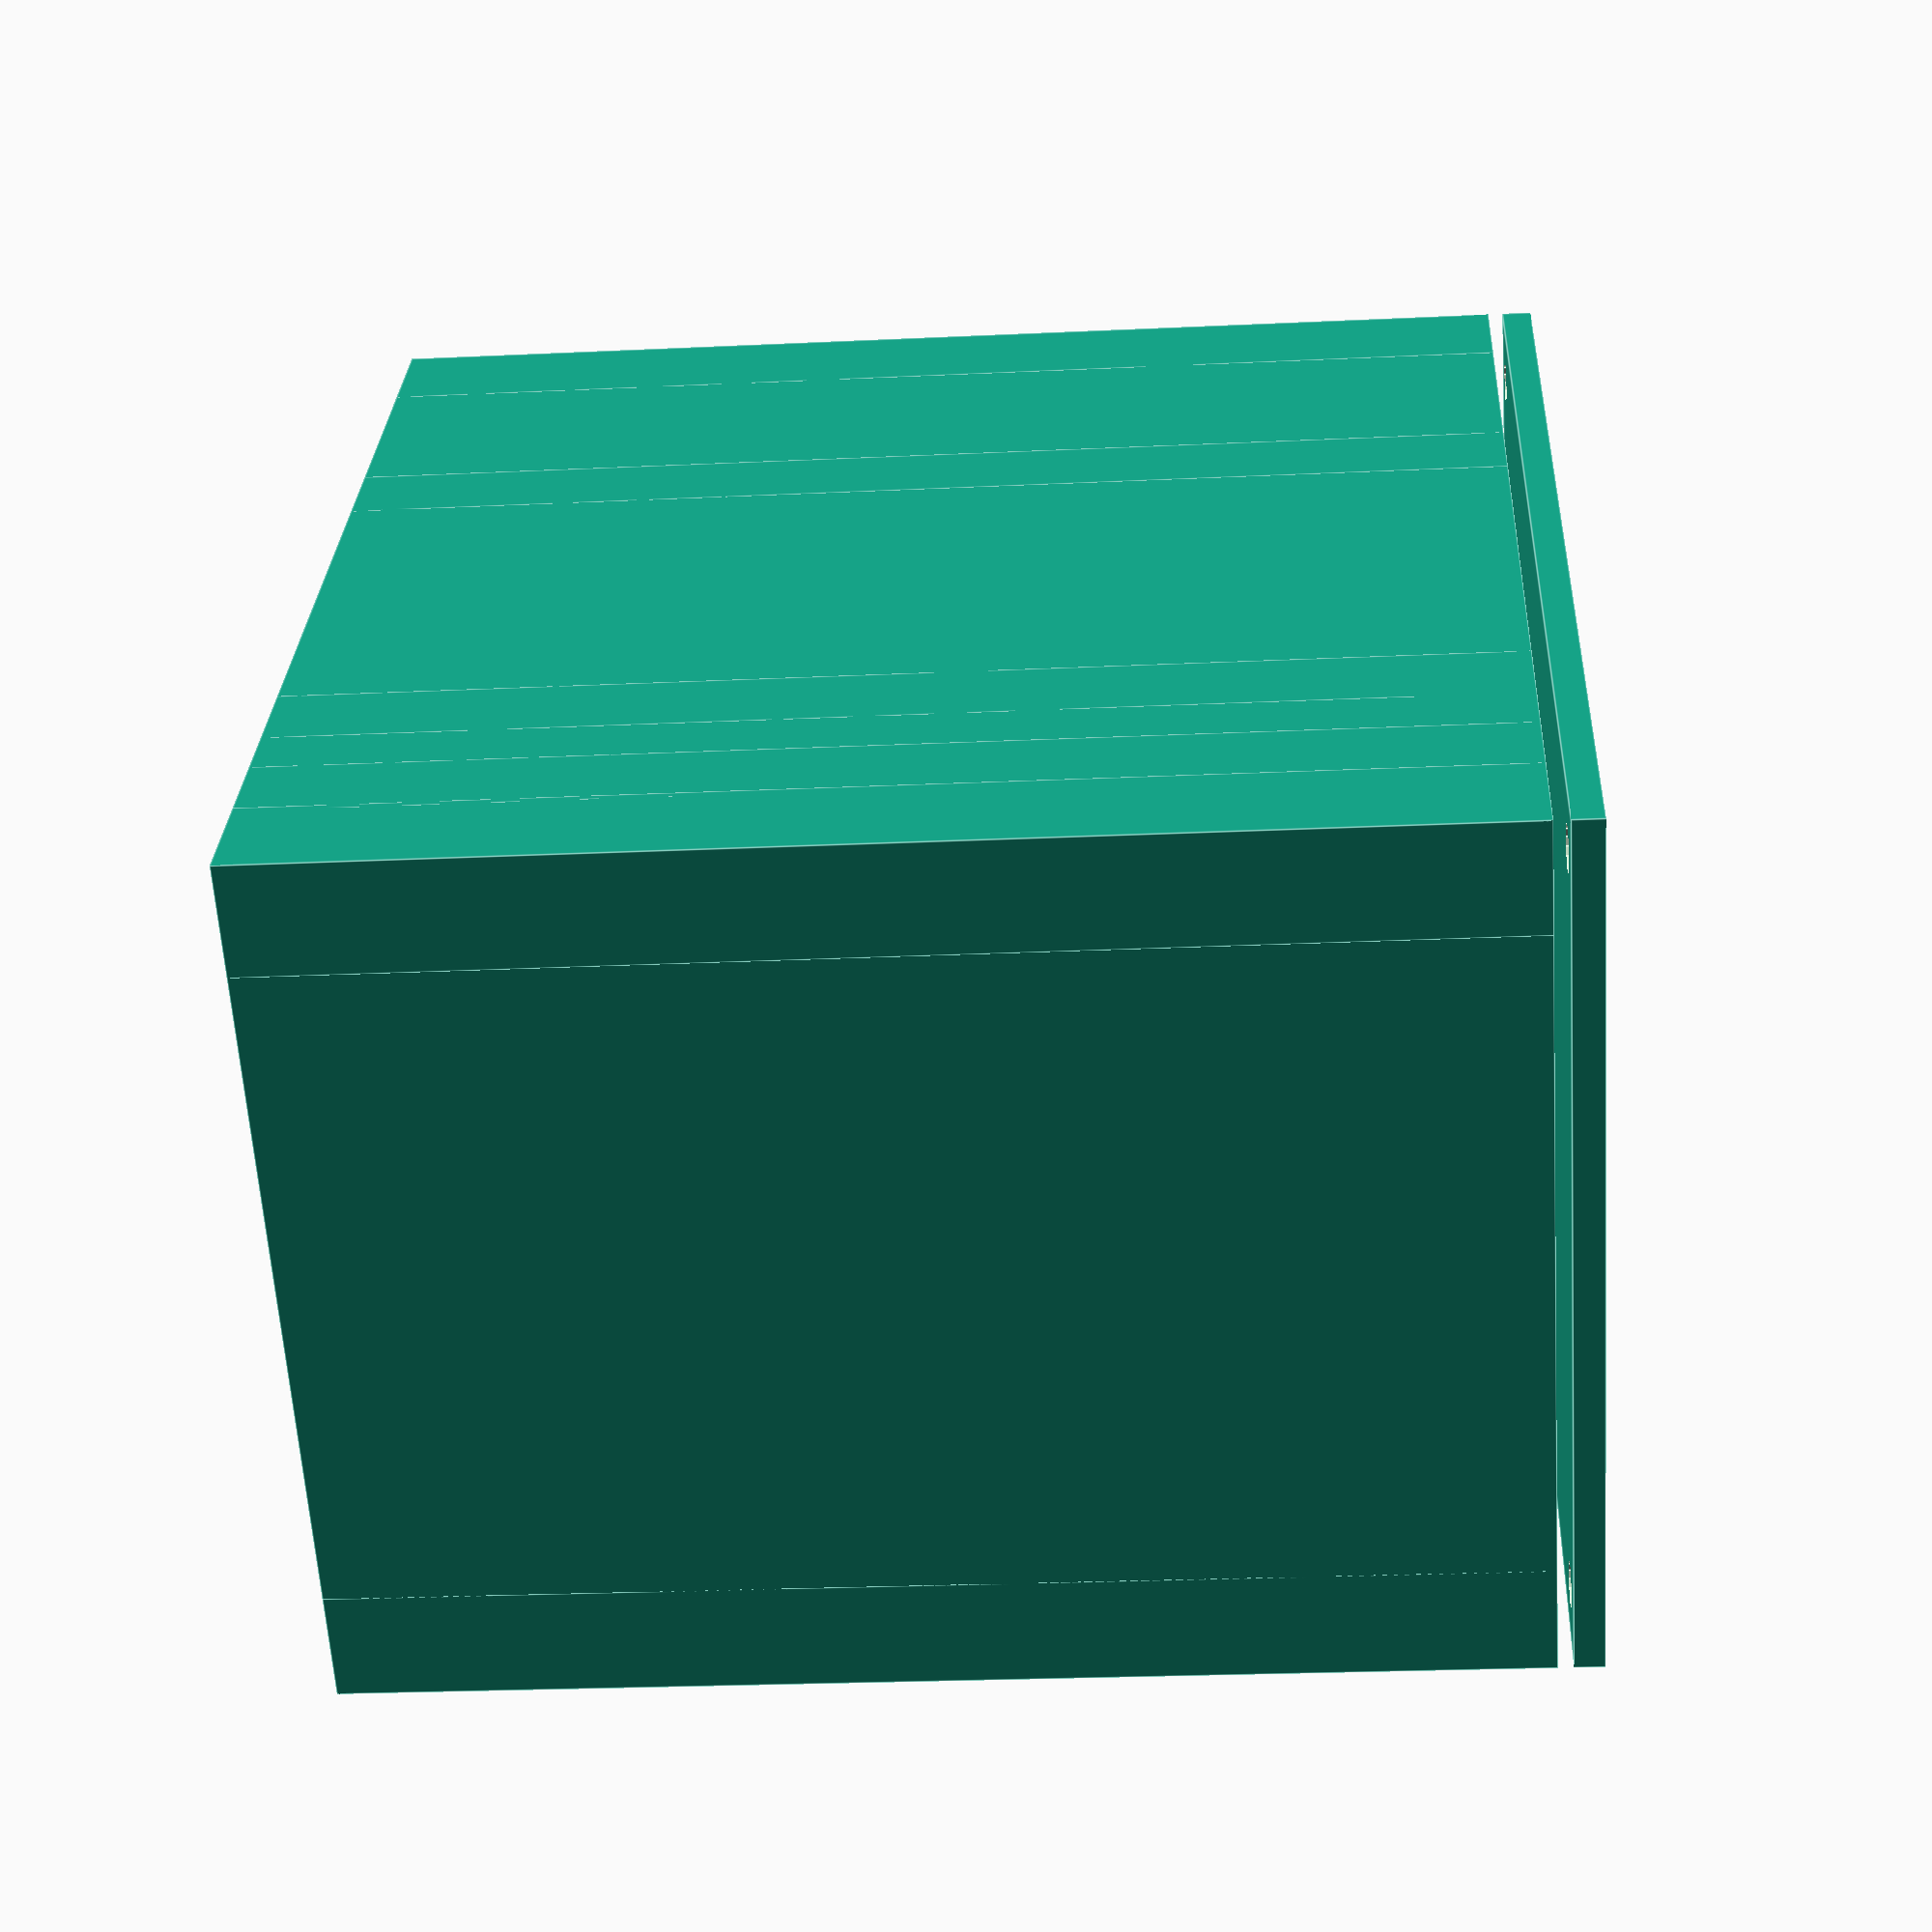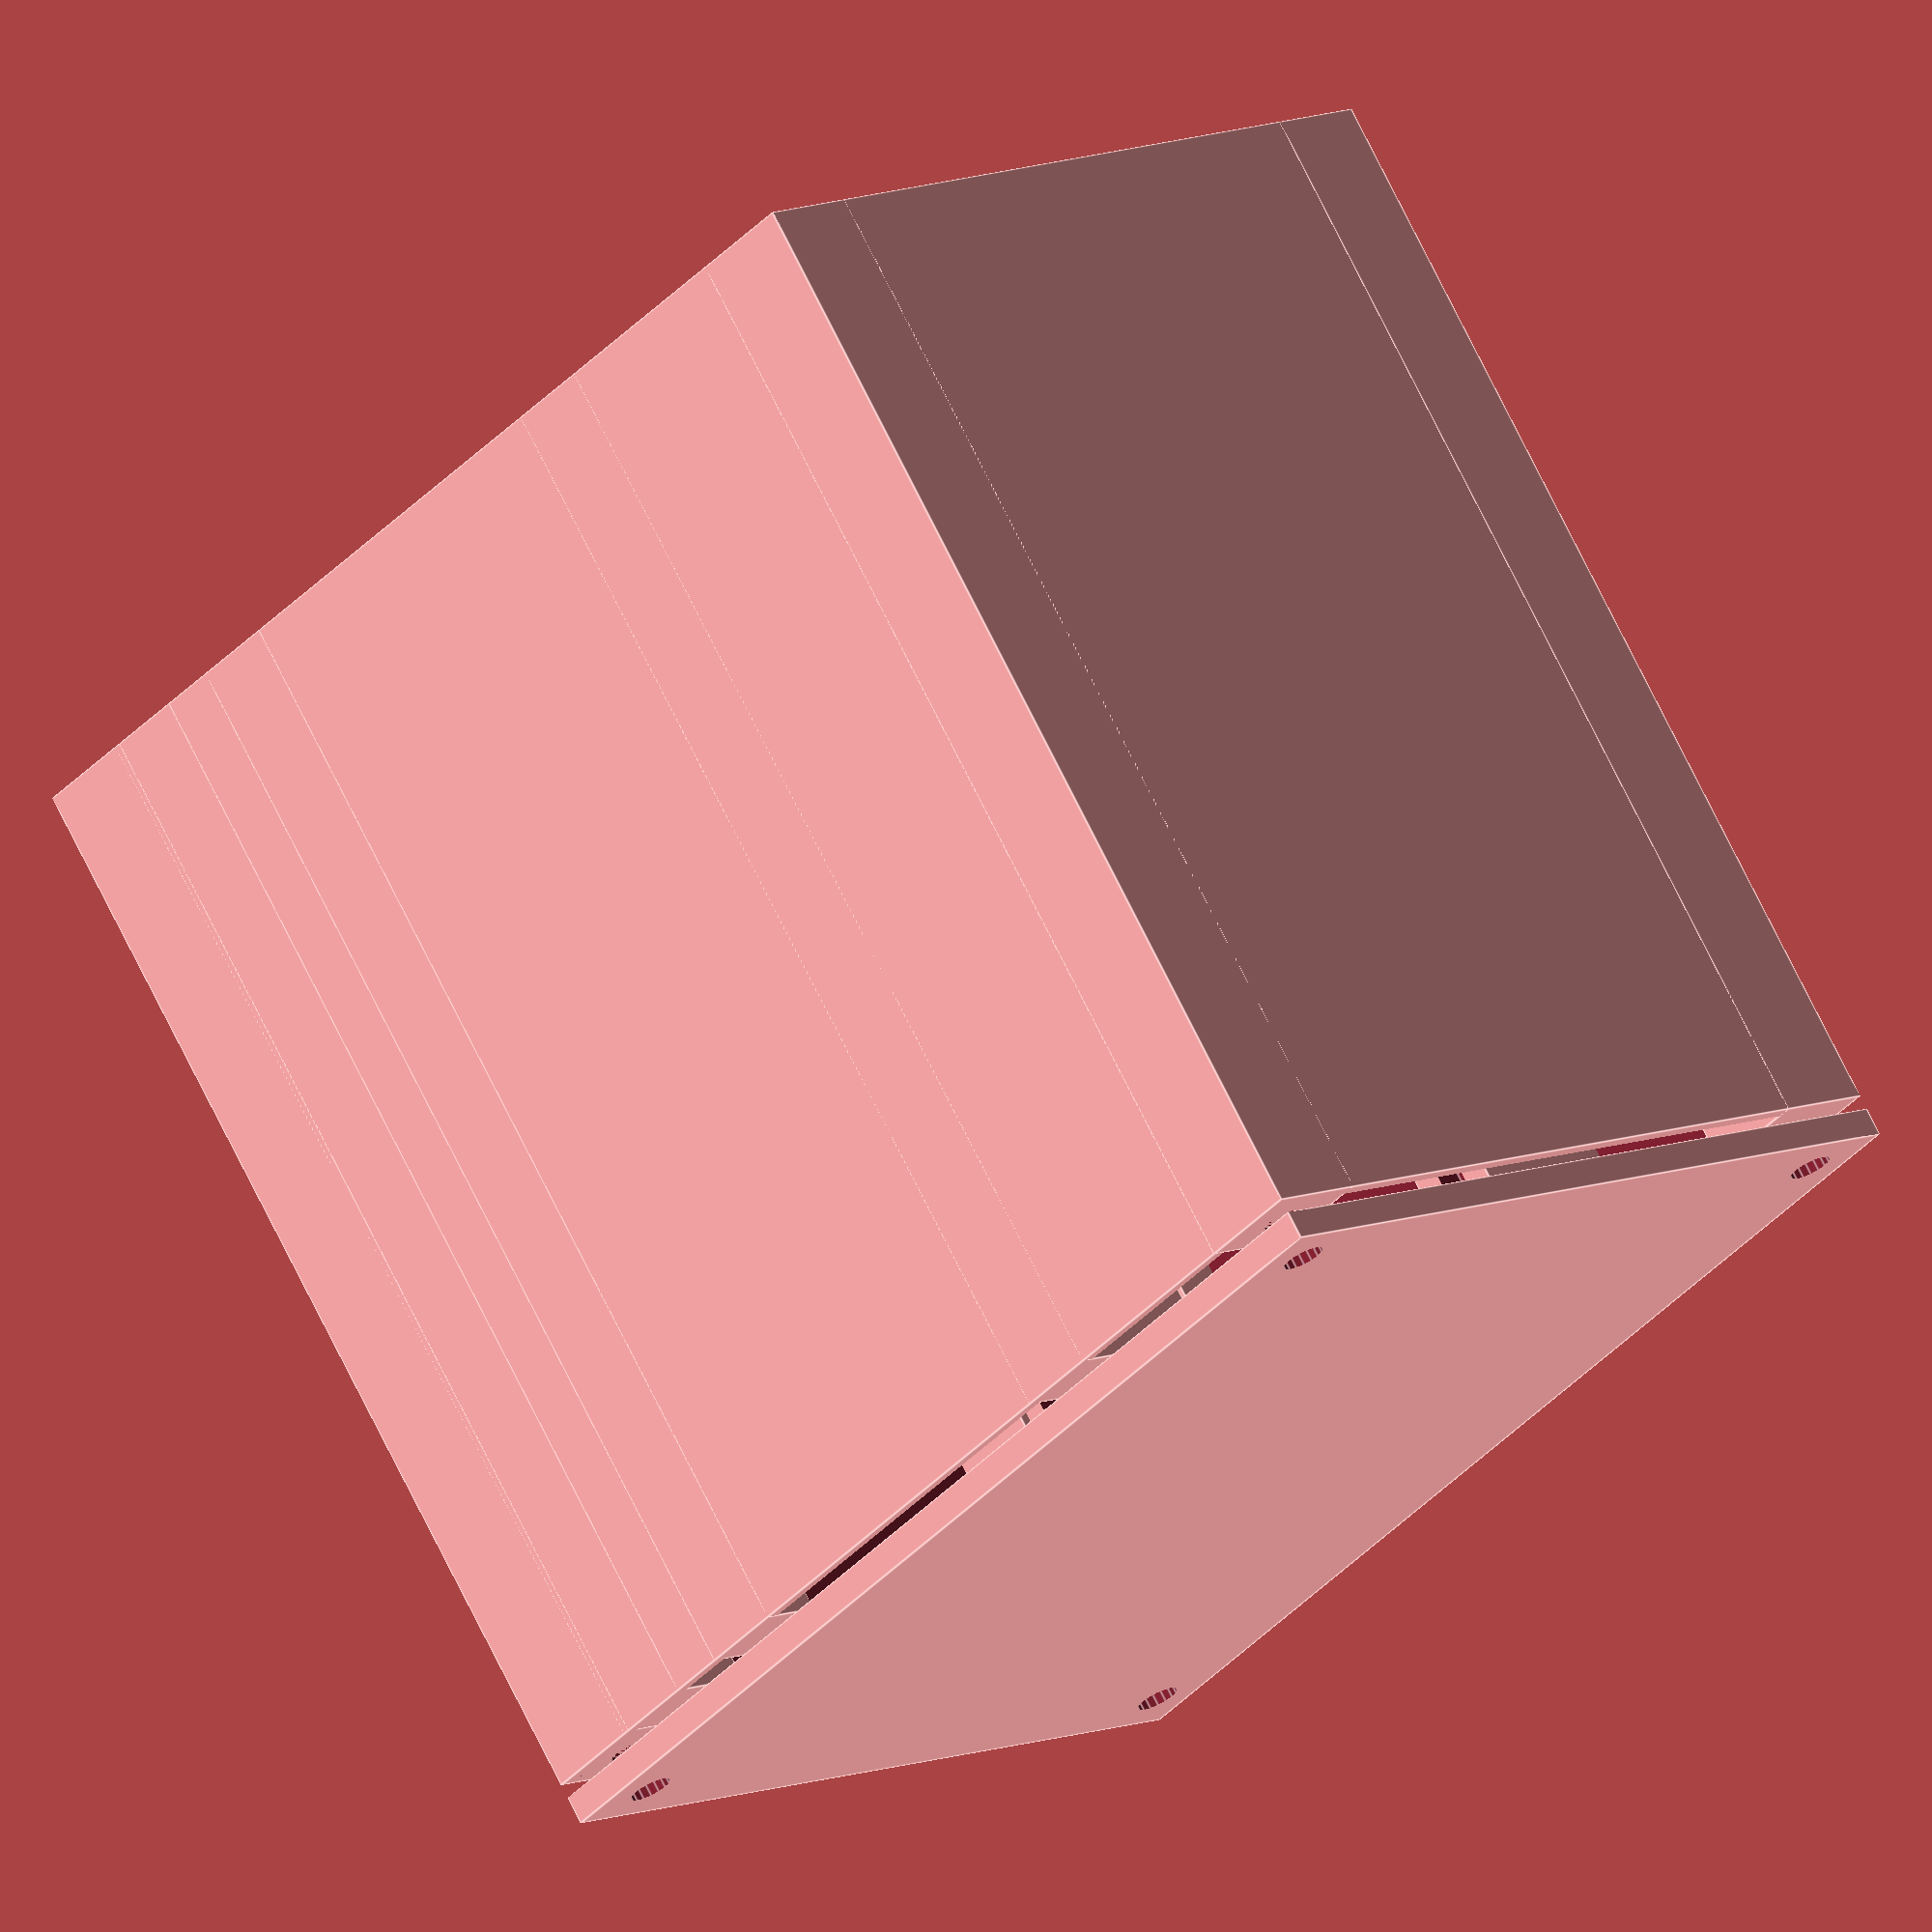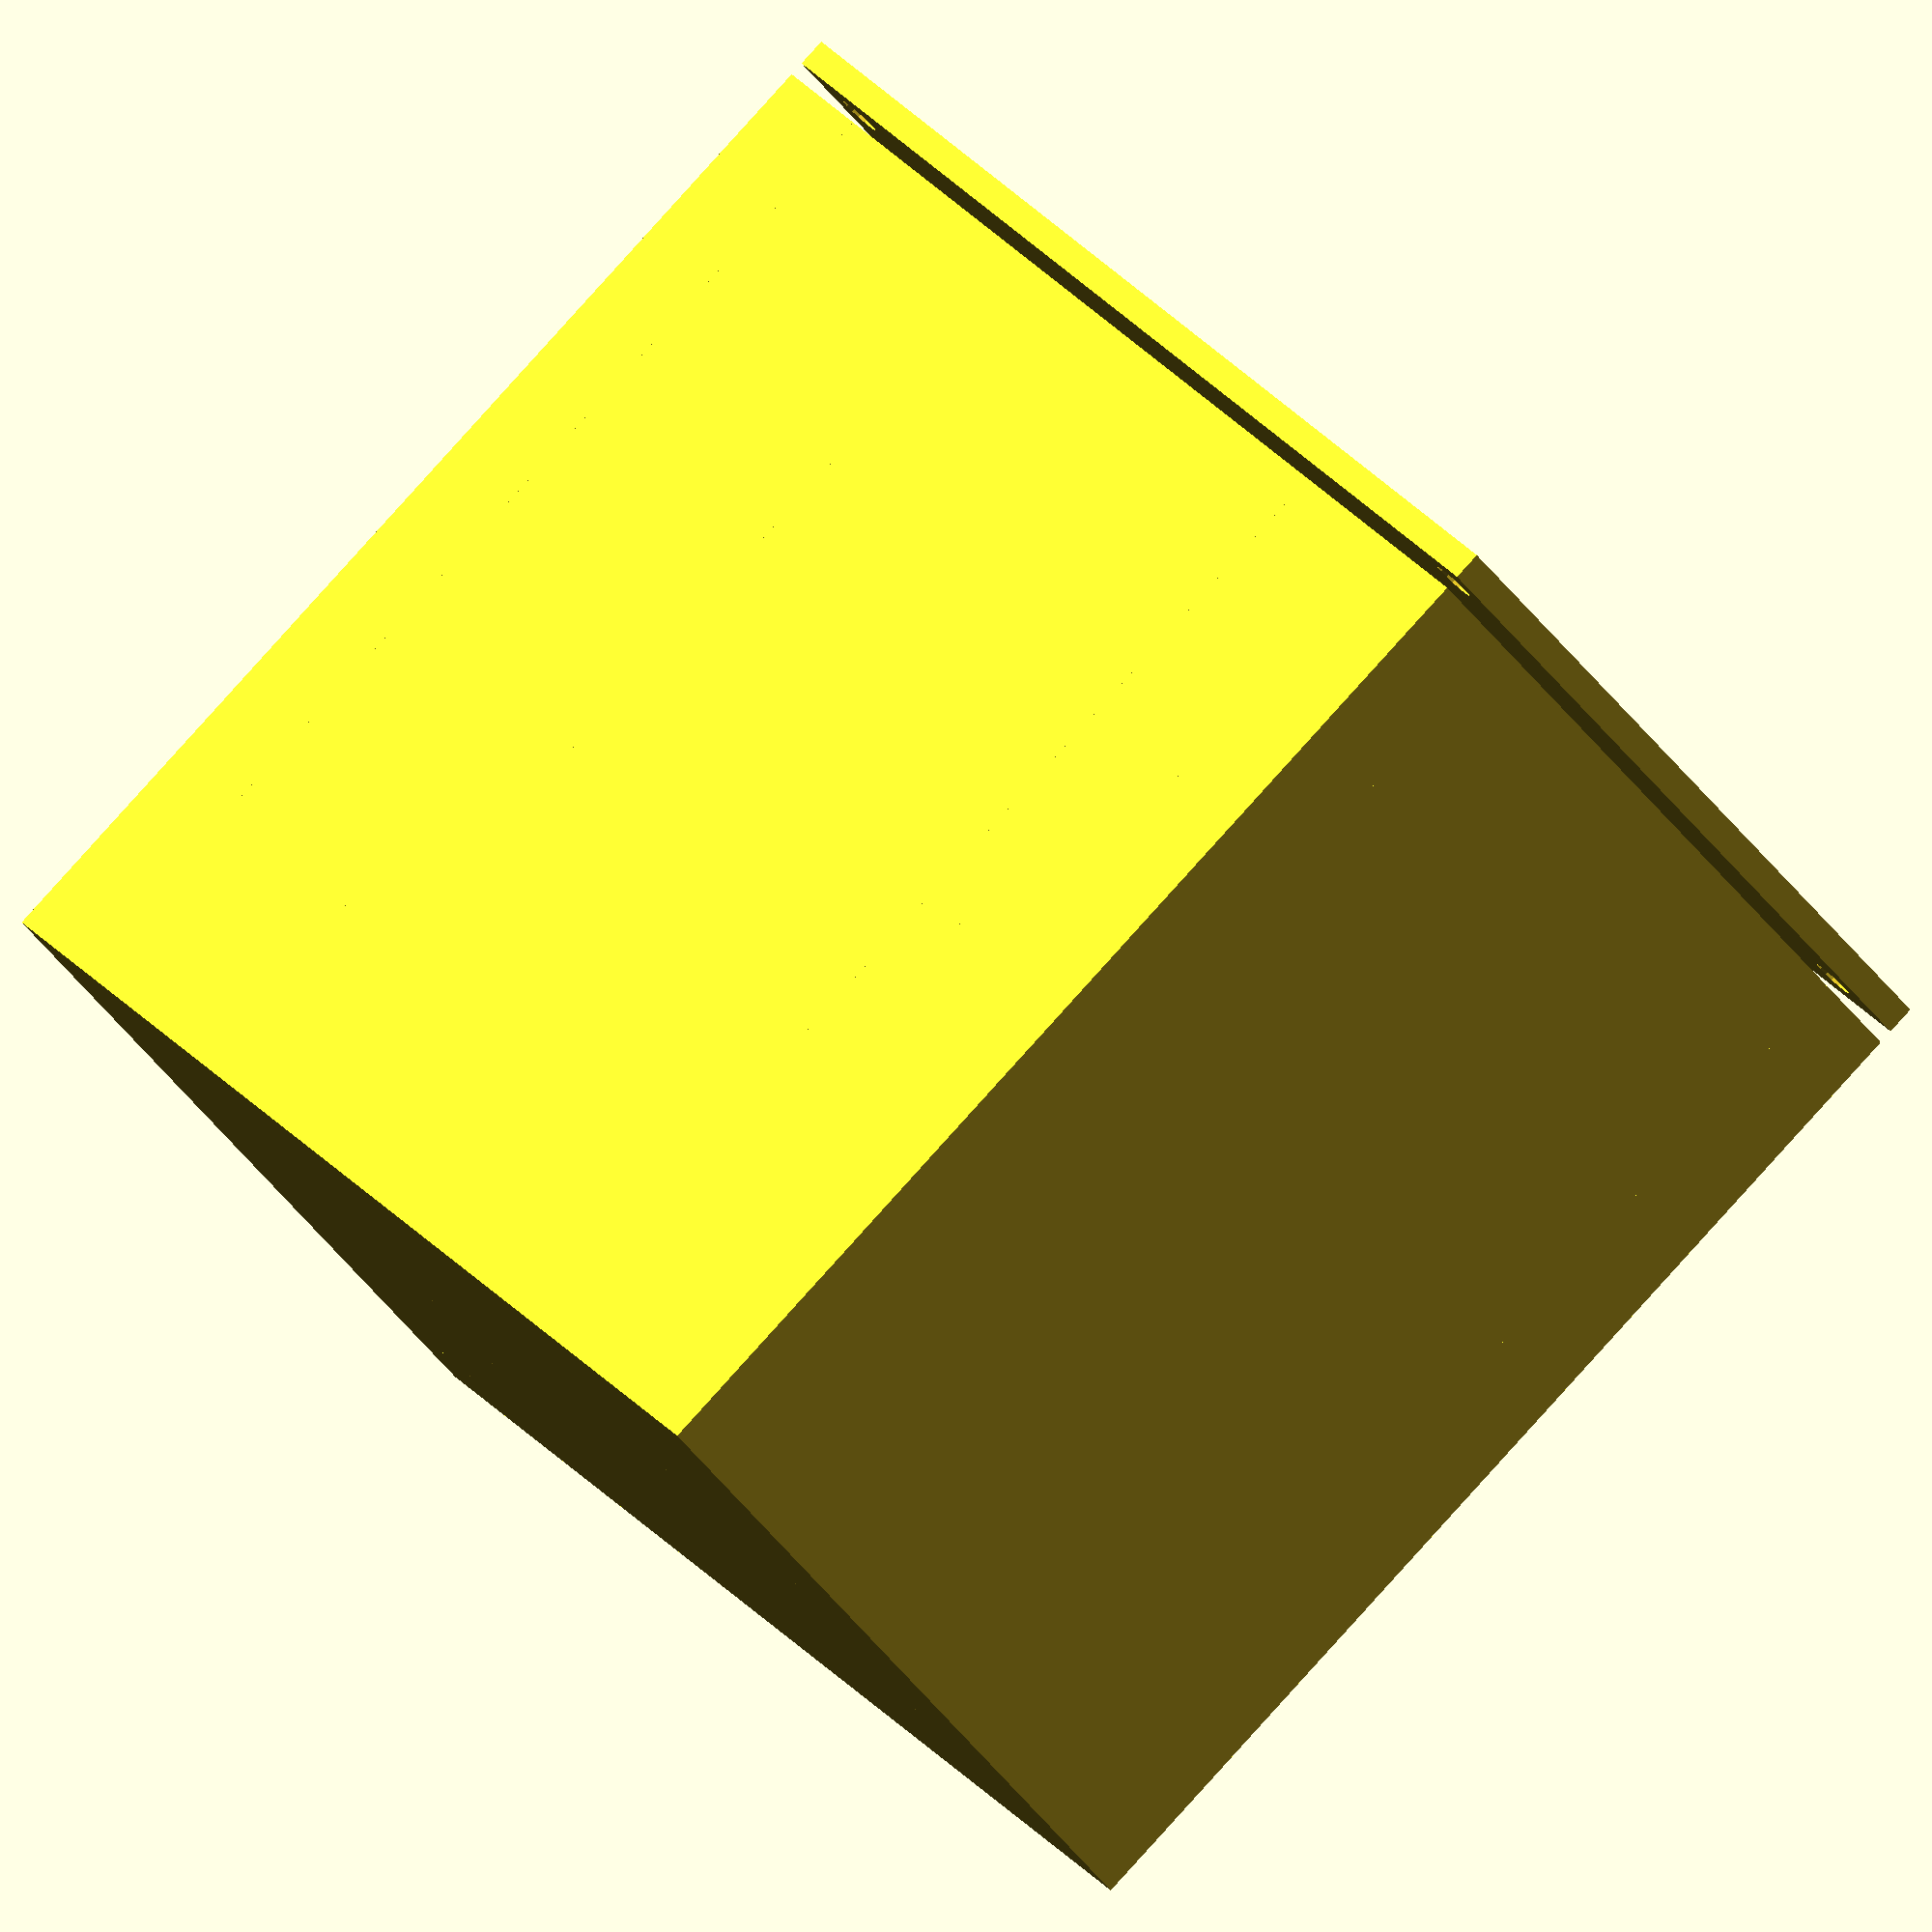
<openscad>
$fn=16;

height = 78;
length = 80;
width = 60;
holeDiameter = 3;
thickness = 2;


box();
translate([0, 0, height/2 + thickness]) lid();

/* Example lid
translate([0, 0, height/2 + thickness]) difference() {
    lid();
    translate([-10, 25, 0]) cylinder(d = 8.5, h = thickness, center = true);
    translate([10, 25, 0]) cylinder(d = 8.5, h = thickness, center = true);
    translate([-10, -13.5, 0]) cube(size = [11, 10.5, thickness], center = true);
    translate([-10, -27, 0]) cube(size = [10, 4, thickness], center = true);   
}
*/

module shelf(w, h) {
    side = (width - w)/2 + 2;
    difference() {
        union() {
            translate([(width - side) / 2, 0, 0]) cube(size = [side, 6, height], center = true);
            translate([-(width - side) / 2, 0, 0]) cube(size = [side, 6, height], center = true);
        }
        cube(size = [w, h, height], center = true);
    }
}

module hole(x) {
    x = holeDiameter * 2.5;
    union() {
        difference() {
            cube(size = [x, x, height], center = true);
            cylinder(d = holeDiameter, h = height, center = true);
        }
    }
}


module box() {
    // box
    difference() {
        cube(size = [width, length, height], center = true);
        translate([0, 0, thickness]) cube(size = [width - thickness, length - thickness, height], center = true);
    }
    
    // Shelves
    union() {
        translate([0, 15, 0]) shelf(39, 2);
        translate([0, -20, 0]) shelf(54.5, 2);
        translate([0, -30, 0]) shelf(50.5, 2);
    }

    // Holes
    x = holeDiameter * 2.5;
    translate([(width - x)/2, (length - x)/2, 0]) hole();
    translate([-(width - x)/2, (length - x)/2, 0]) hole();
    translate([(width - x)/2, -(length - x)/2, 0]) hole();
    translate([-(width - x)/2, -(length - x)/2, 0]) hole();
}

module lid() {
    difference() {
    cube(size = [width, length, thickness], center = true);
    x = holeDiameter * 2.5;
    translate([(width - x)/2, (length - x)/2, 0]) cylinder(d = holeDiameter, h = height, center = true);
    translate([-(width - x)/2, (length - x)/2, 0]) cylinder(d = holeDiameter, h = height, center = true);
    translate([(width - x)/2, -(length - x)/2, 0]) cylinder(d = holeDiameter, h = height, center = true);
    translate([-(width - x)/2, -(length - x)/2, 0]) cylinder(d = holeDiameter, h = height, center = true);
    }
}
</openscad>
<views>
elev=24.0 azim=37.4 roll=274.5 proj=p view=edges
elev=106.5 azim=223.0 roll=206.3 proj=o view=edges
elev=95.6 azim=311.4 roll=317.9 proj=o view=solid
</views>
